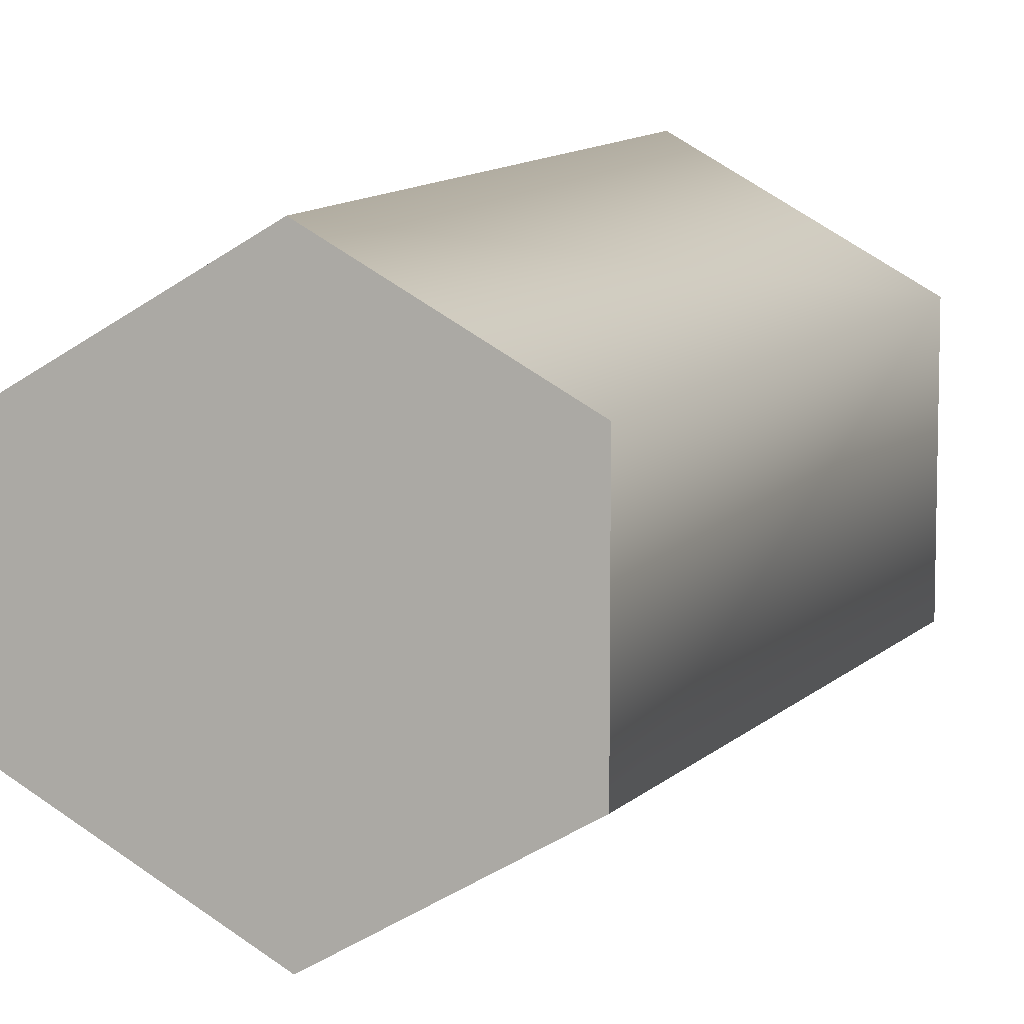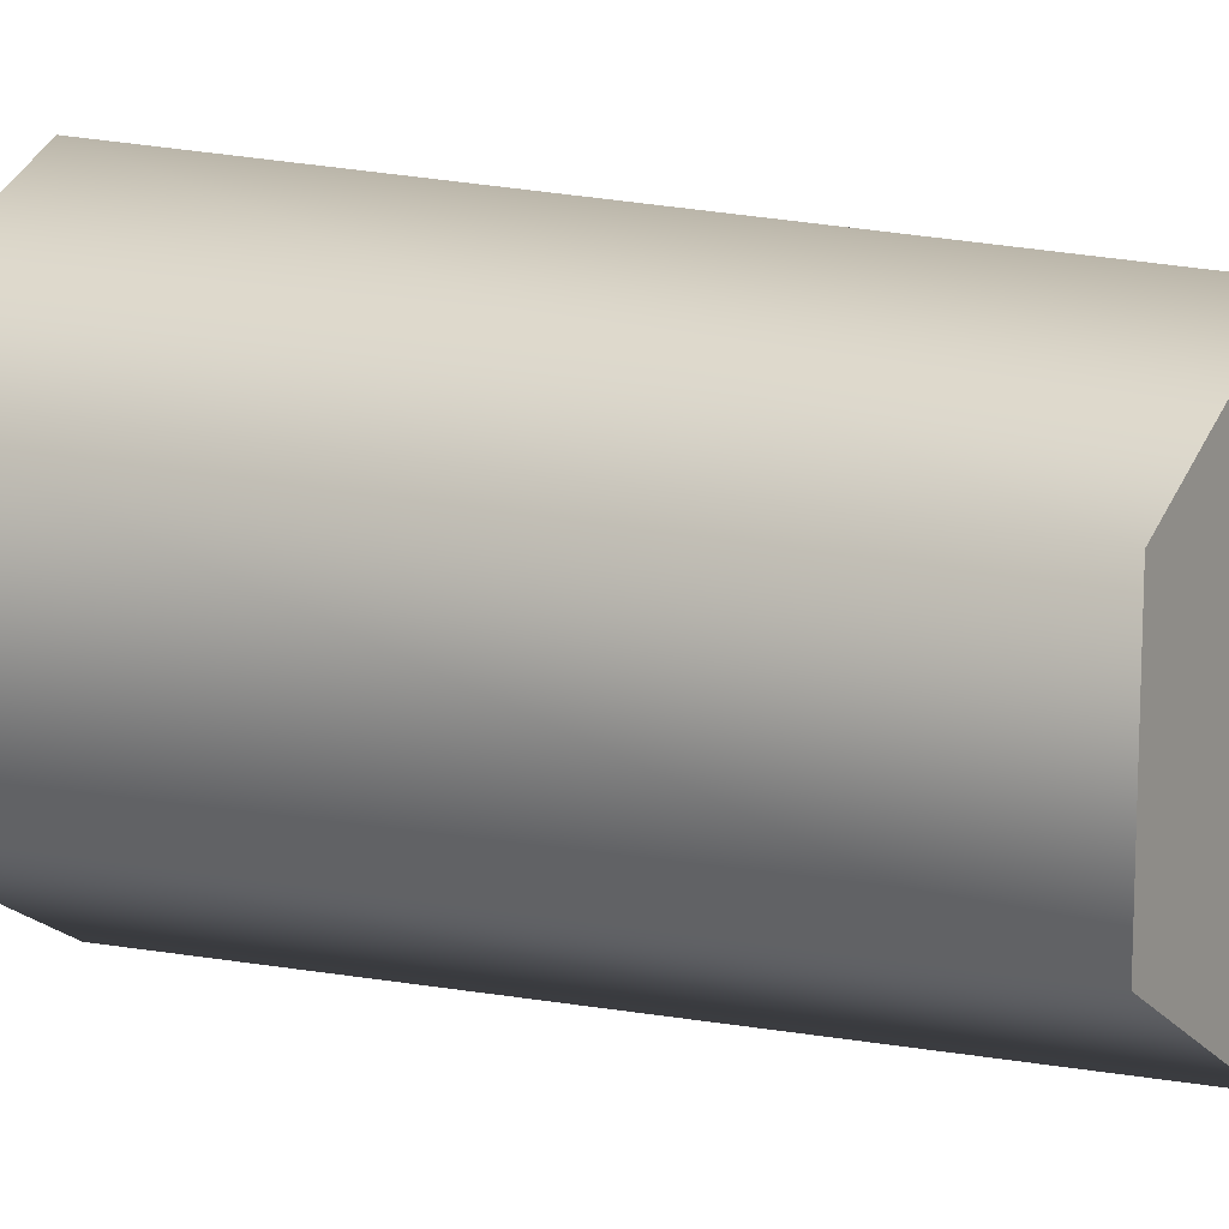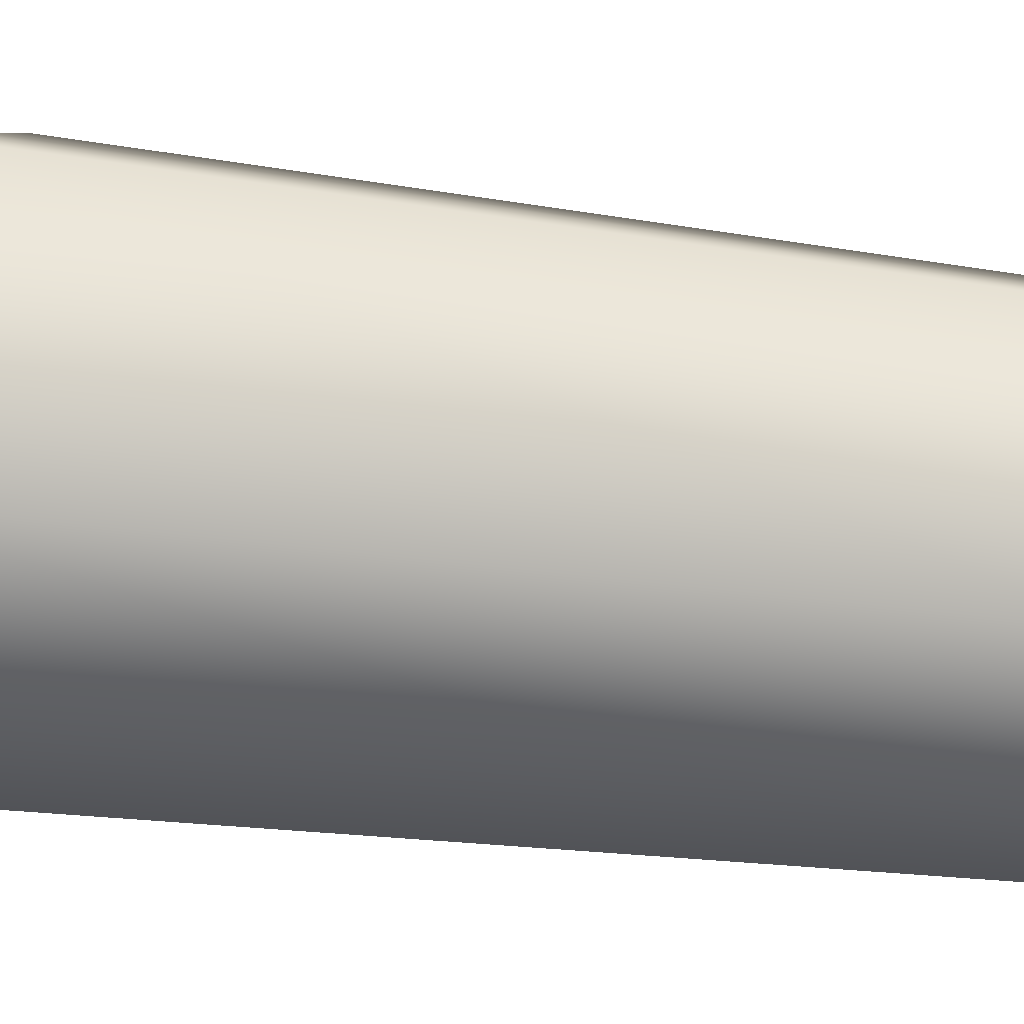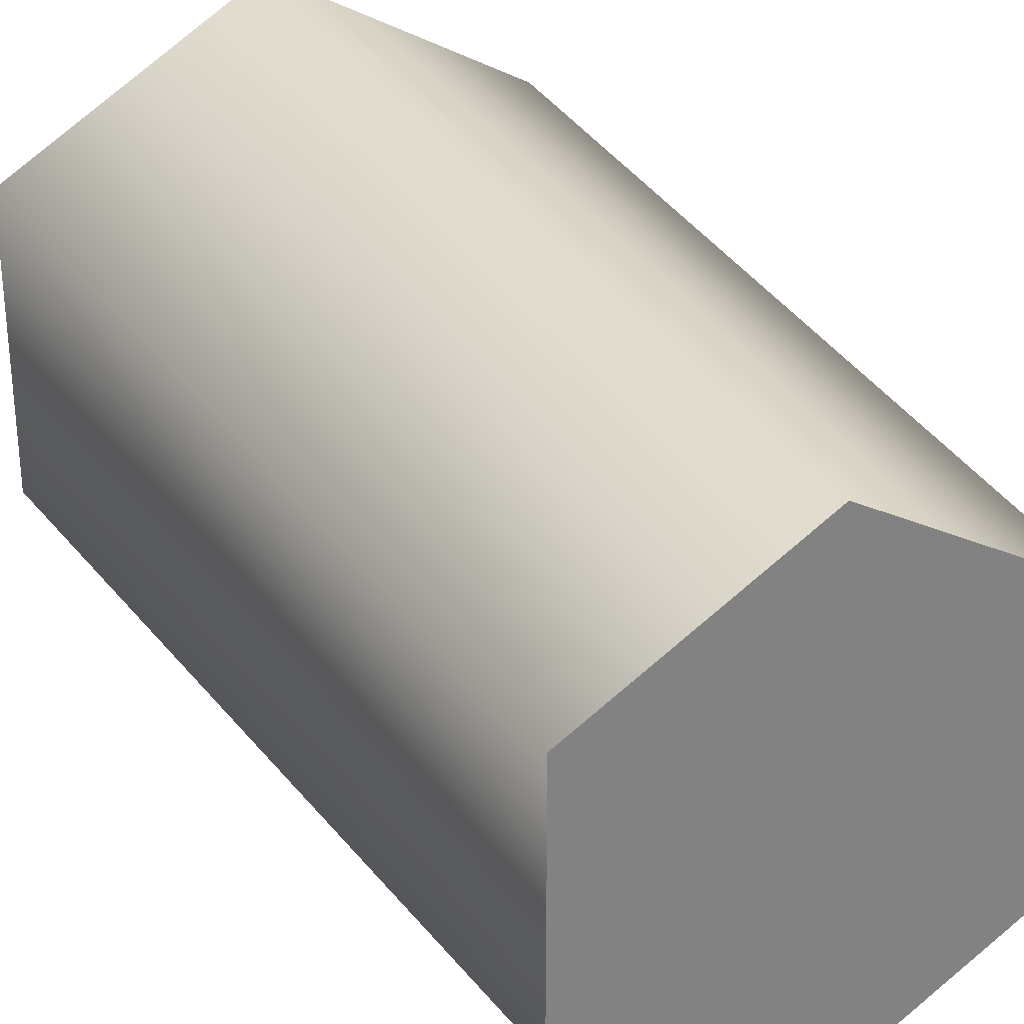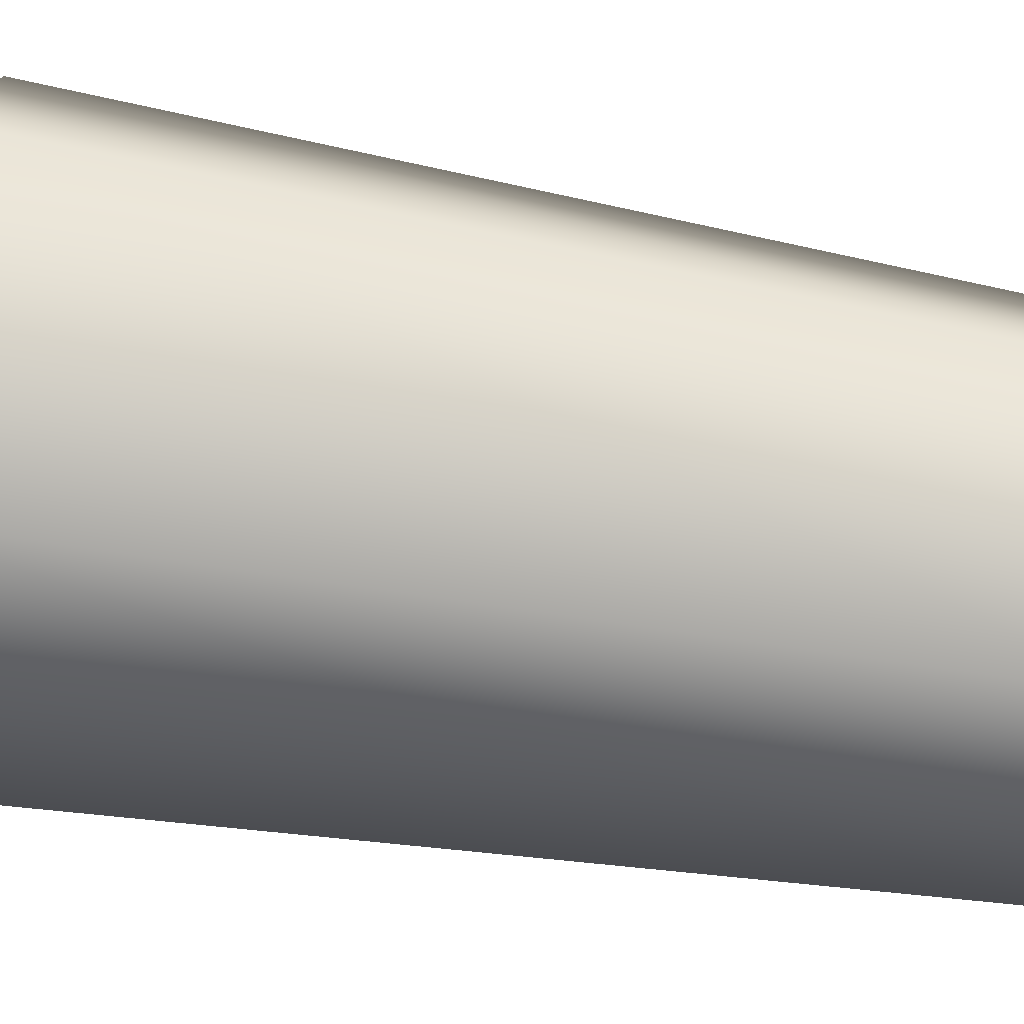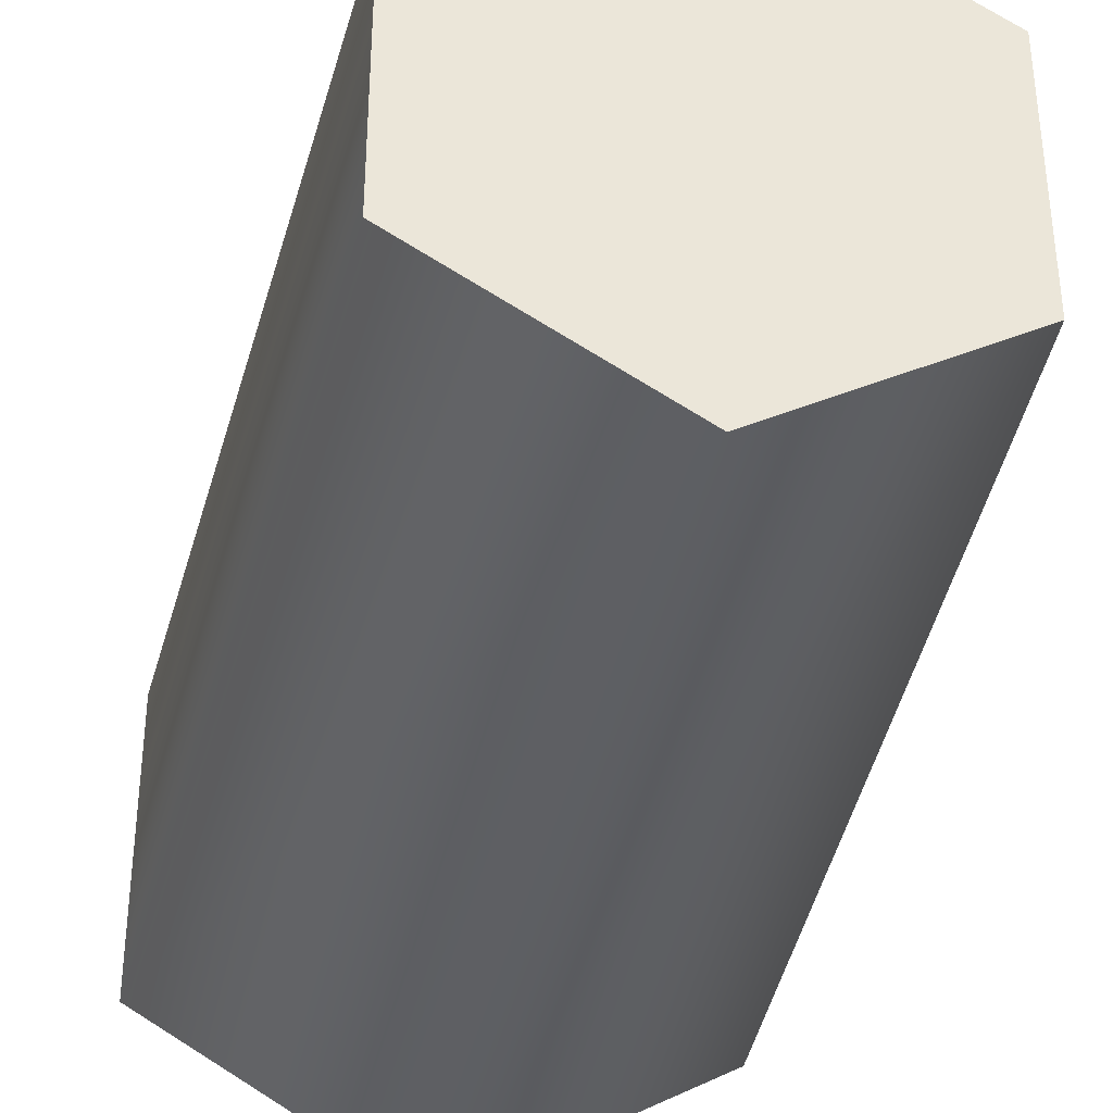
<metadata>
{"format":"obj","ext":"obj","renderer":"f3d","projection":"perspective","resolution":1024,"background":"white","views":[{"elev":7.6,"azim":18.1,"up":"+Z"},{"elev":11.8,"azim":-59.1,"up":"+Z"},{"elev":37.8,"azim":-80.0,"up":"+Z"},{"elev":30.4,"azim":-27.5,"up":"+Z"},{"elev":-75.7,"azim":-99.2,"up":"+Z"},{"elev":-36.8,"azim":-12.2,"up":"+Z"}]}
</metadata>
<code>
g glass
v 0.06651 0 0.0384 1 1 1
v 0.06651 0 -0.0384 1 1 1
v 2.707e-16 0 0.0768 1 1 1
v 2.707e-16 0 -0.0768 1 1 1
v -0.06651 0 0.0384 1 1 1
v -0.06651 0 -0.0384 1 1 1
v 0.05595 0.03355 -0.0323 1 1 1
v 0.05595 0.03355 0.0323 1 1 1
v 0 0.03355 -0.0646 1 1 1
v 3.61e-16 0.03355 0.0646 1 1 1
v -0.05595 0.03355 0.0323 1 1 1
v -0.05595 0.03355 -0.0323 1 1 1
v -0.07981 0.2851 0.04608 1 1 1
v -0.06446 0.2851 0.03722 1 1 1
v 0 0.2851 0.09216 1 1 1
v -0.07981 0.2851 -0.04608 1 1 1
v 3.61e-16 0.2851 0.07444 1 1 1
v -0.06446 0.2851 -0.03722 1 1 1
v 0.06446 0.2851 0.03722 1 1 1
v -9.024e-17 0.2851 -0.07444 1 1 1
v 0.07981 0.2851 0.04608 1 1 1
v 0 0.2851 -0.09216 1 1 1
v 0.06446 0.2851 -0.03722 1 1 1
v 0.07981 0.2851 -0.04608 1 1 1
f 3 2 1
f 2 3 4
f 4 3 5
f 4 5 6
f 9 8 7
f 8 9 10
f 10 9 11
f 11 9 12
f 15 14 13
f 13 14 16
f 15 17 14
f 18 16 14
f 15 19 17
f 20 16 18
f 21 19 15
f 20 22 16
f 19 21 23
f 23 22 20
f 24 23 21
f 23 24 22
f 14 10 11
f 12 14 11
f 10 14 17
f 14 12 18
f 17 8 10
f 12 20 18
f 8 17 19
f 20 12 9
f 19 7 8
f 9 23 20
f 7 19 23
f 23 9 7
f 2 22 24
f 21 2 24
f 22 2 4
f 2 21 1
f 4 16 22
f 21 3 1
f 16 4 6
f 3 21 15
f 6 13 16
f 15 5 3
f 13 6 5
f 5 15 13
g glass
f 3 2 1
f 2 3 4
f 4 3 5
f 4 5 6
f 9 8 7
f 8 9 10
f 10 9 11
f 11 9 12
f 15 14 13
f 13 14 16
f 15 17 14
f 18 16 14
f 15 19 17
f 20 16 18
f 21 19 15
f 20 22 16
f 19 21 23
f 23 22 20
f 24 23 21
f 23 24 22
f 14 10 11
f 12 14 11
f 10 14 17
f 14 12 18
f 17 8 10
f 12 20 18
f 8 17 19
f 20 12 9
f 19 7 8
f 9 23 20
f 7 19 23
f 23 9 7
f 2 22 24
f 21 2 24
f 22 2 4
f 2 21 1
f 4 16 22
f 21 3 1
f 16 4 6
f 3 21 15
f 6 13 16
f 15 5 3
f 13 6 5
f 5 15 13

</code>
